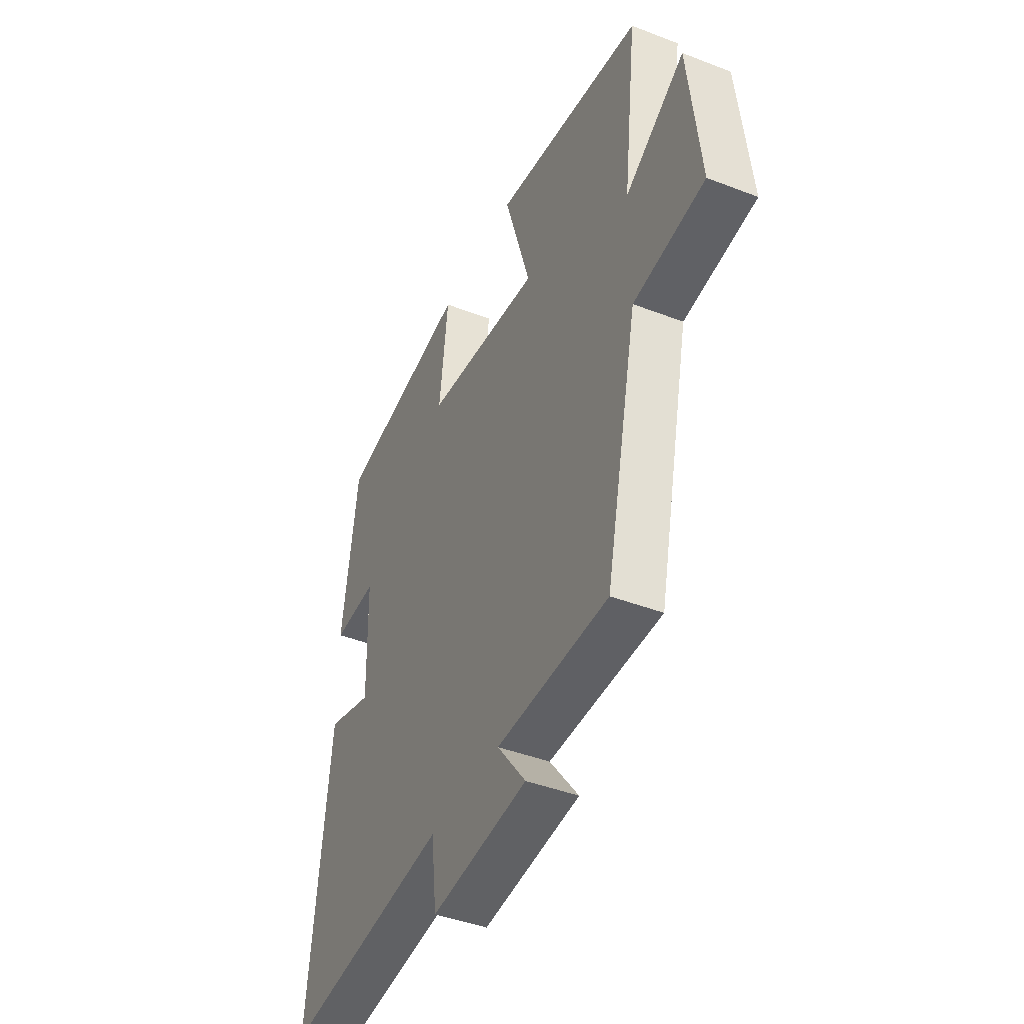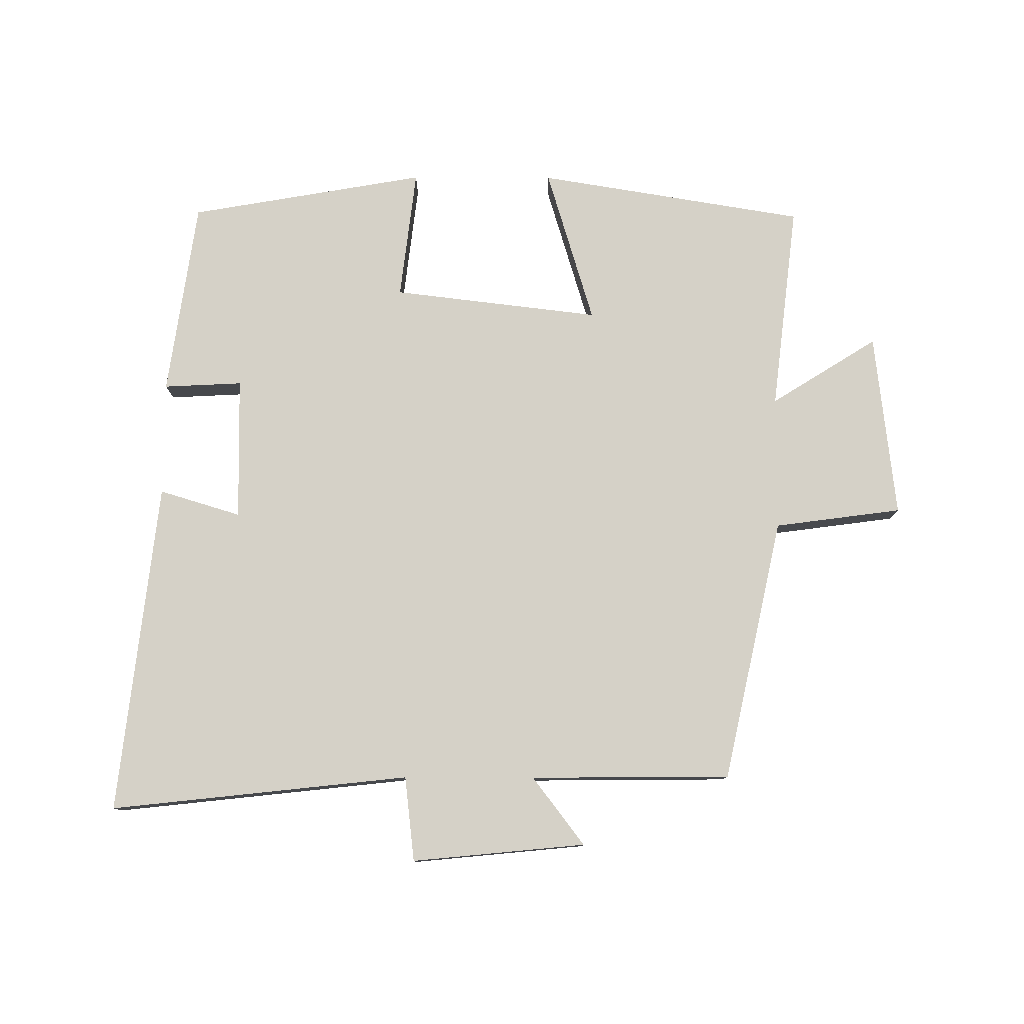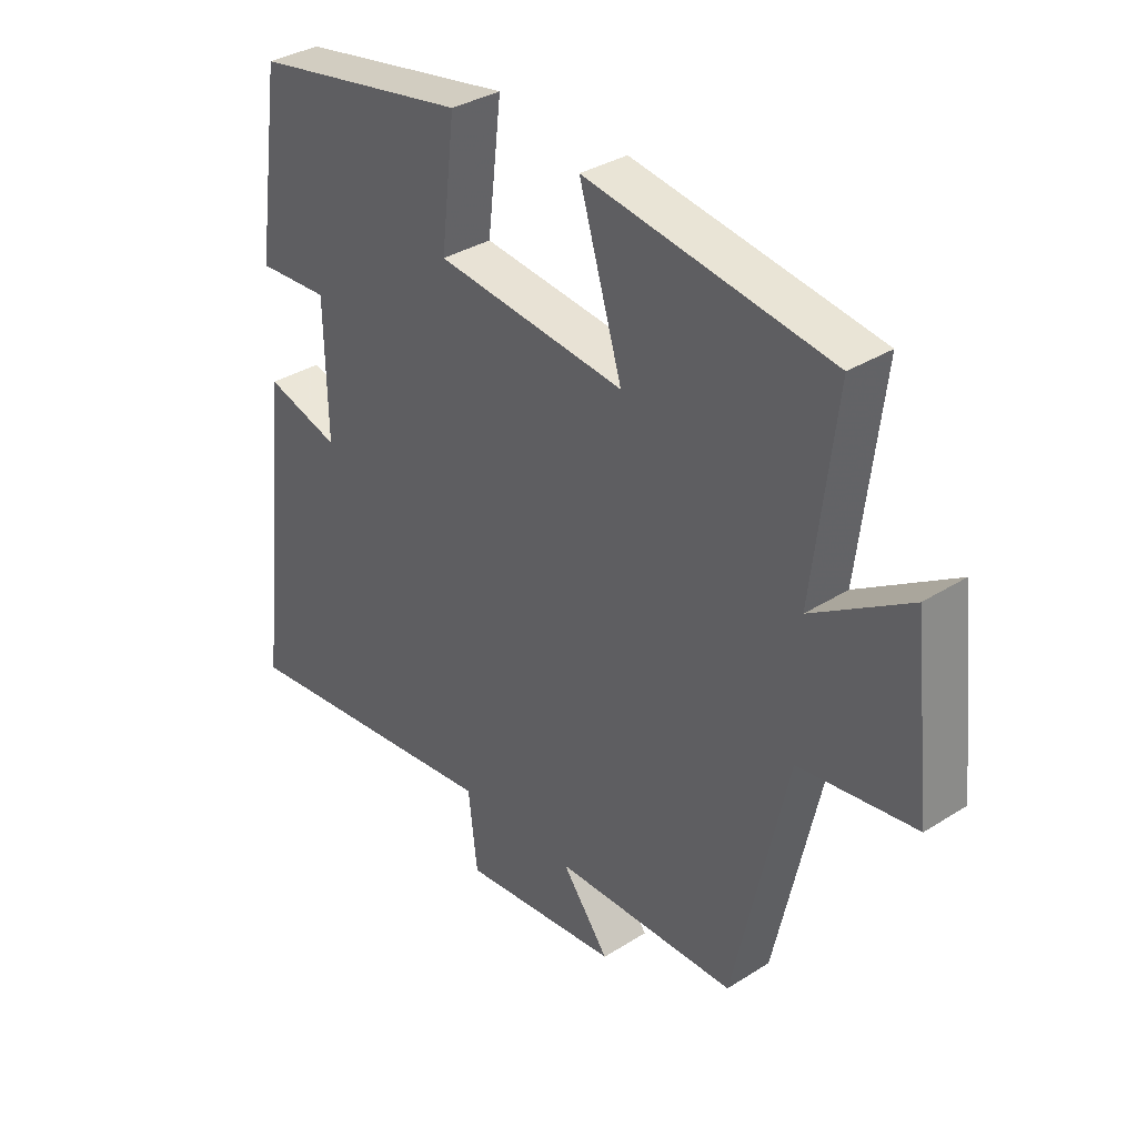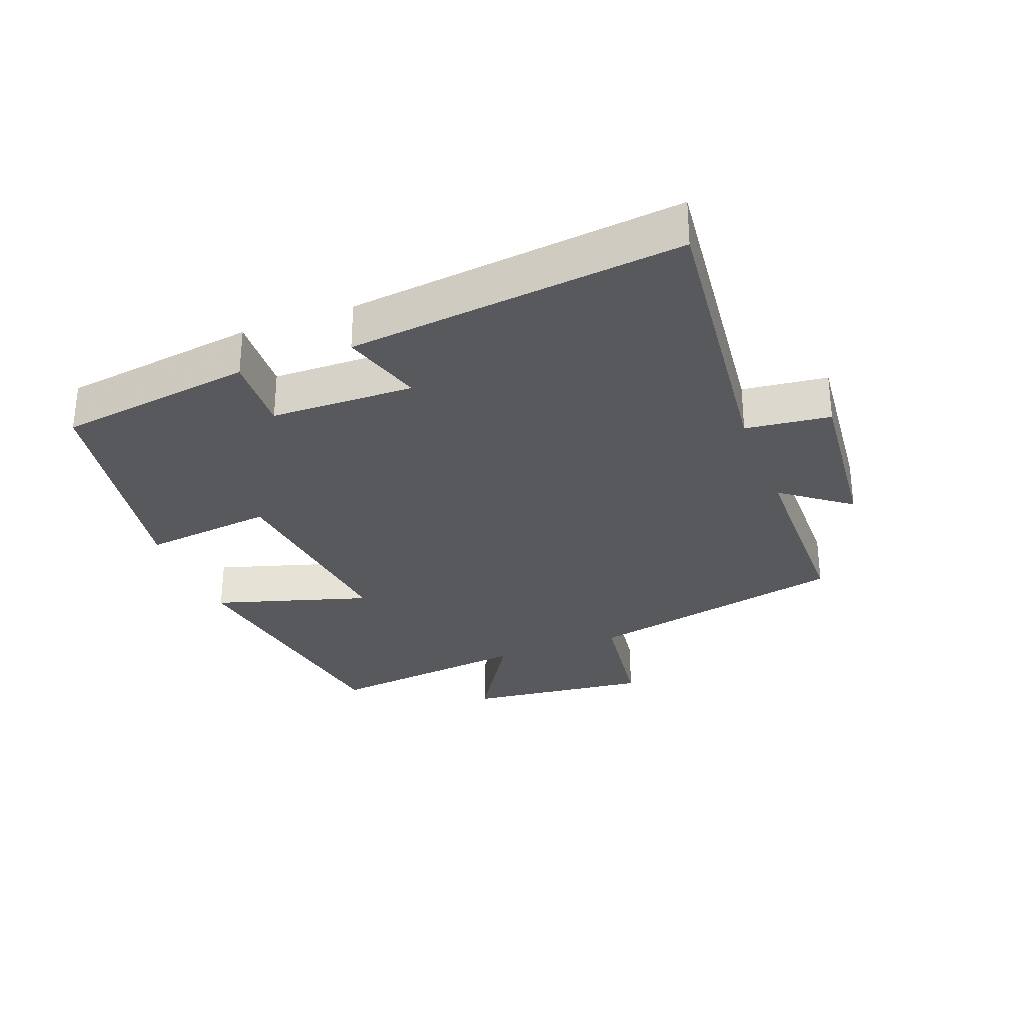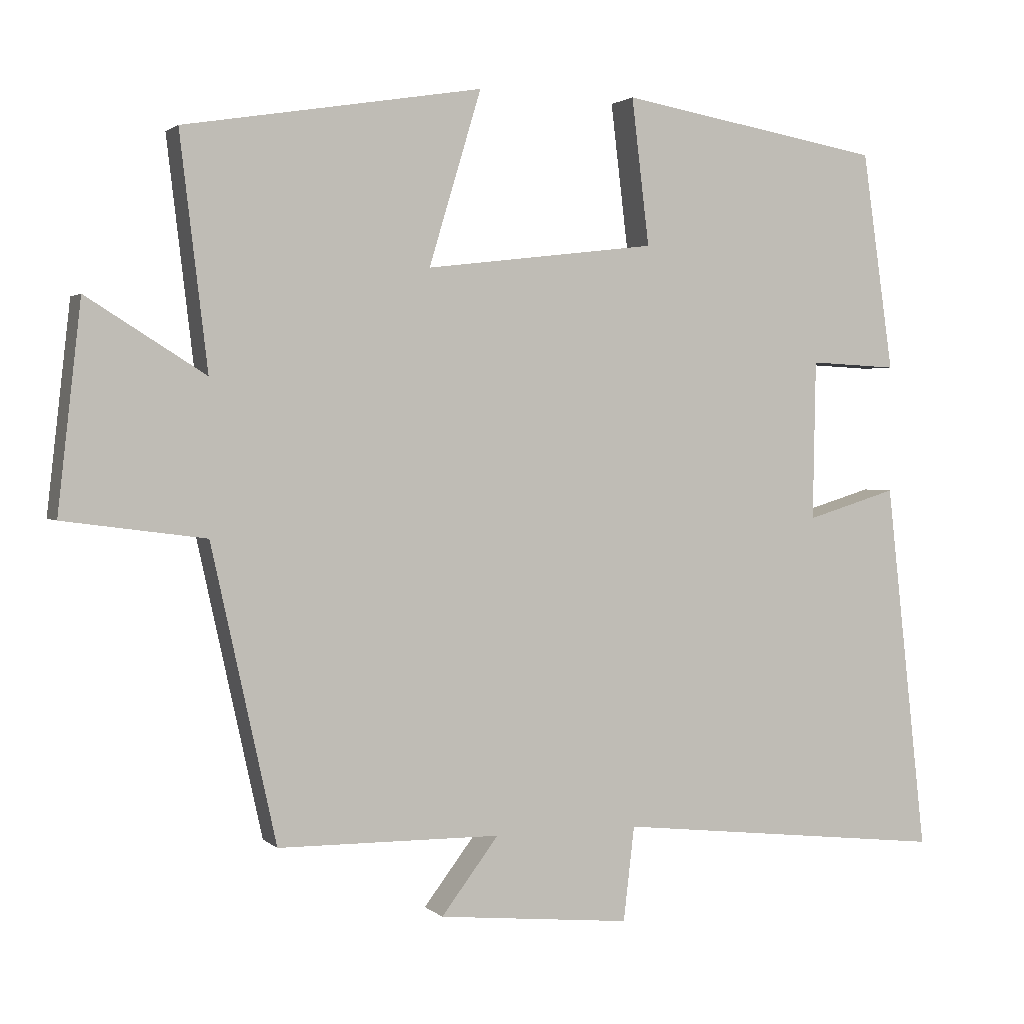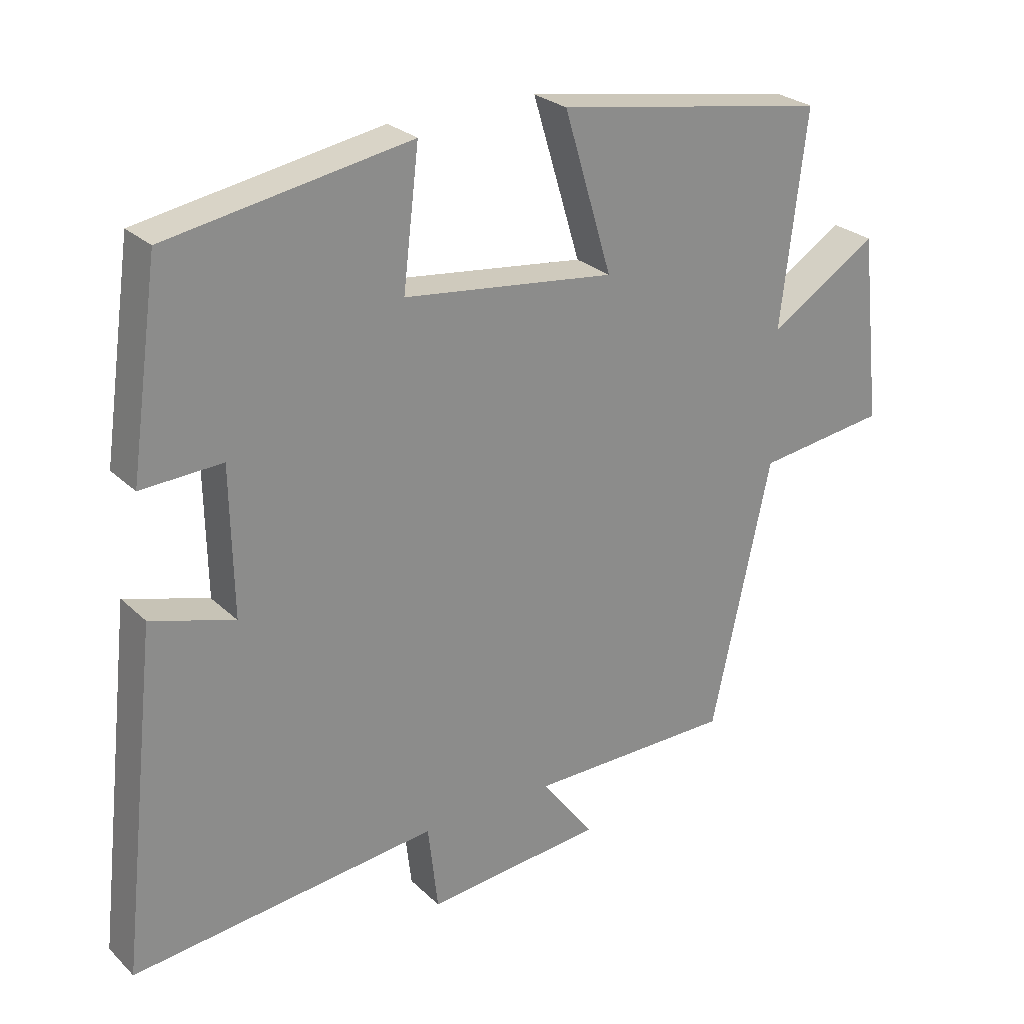
<metadata>
{"format":"obj","ext":"obj","renderer":"f3d","projection":"perspective","resolution":1024,"background":"white","views":[{"elev":-42.8,"azim":-114.7,"up":"+Z"},{"elev":78.7,"azim":-179.8,"up":"+Y"},{"elev":34.3,"azim":-130.5,"up":"+Z"},{"elev":-30.0,"azim":110.8,"up":"+Y"},{"elev":1.9,"azim":-21.6,"up":"+Z"},{"elev":26.2,"azim":145.3,"up":"+Z"}]}
</metadata>
<code>
v 0.557 0.07 -0.55
v 0.098 0.07 -0.5
v 0.083 0.07 -0.63
v -0.183 0.07 -0.604
v -0.104 0.07 -0.5
v -0.411 0.07 -0.497
v -0.5 0.07 -0.093
v -0.695 0.07 -0.067
v -0.663 0.07 0.217
v -0.5 0.07 0.115
v -0.538 0.07 0.433
v -0.128 0.07 0.5
v -0.2 0.07 0.261
v 0.118 0.07 0.299
v 0.094 0.07 0.5
v 0.457 0.07 0.437
v 0.5 0.07 0.136
v 0.379 0.07 0.142
v 0.375 0.07 -0.078
v 0.5 0.07 -0.04
v 0.557 0 -0.55
v 0.098 0 -0.5
v 0.083 0 -0.63
v -0.183 0 -0.604
v -0.104 0 -0.5
v -0.411 0 -0.497
v -0.5 0 -0.093
v -0.695 0 -0.067
v -0.663 0 0.217
v -0.5 0 0.115
v -0.538 0 0.433
v -0.128 0 0.5
v -0.2 0 0.261
v 0.118 0 0.299
v 0.094 0 0.5
v 0.457 0 0.437
v 0.5 0 0.136
v 0.379 0 0.142
v 0.375 0 -0.078
v 0.5 0 -0.04
f 19 20 1 2
f 18 19 2
f 16 17 18
f 15 16 18
f 14 15 18
f 13 14 18 2
f 10 11 12 13
f 10 13 2 3
f 7 8 9 10
f 5 6 7 10
f 5 10 3
f 3 4 5
f 22 21 40 39
f 22 39 38
f 38 37 36
f 38 36 35
f 38 35 34
f 22 38 34 33
f 33 32 31 30
f 23 22 33 30
f 30 29 28 27
f 30 27 26 25
f 23 30 25
f 25 24 23
f 1 21 22 2
f 2 22 23 3
f 3 23 24 4
f 4 24 25 5
f 5 25 26 6
f 6 26 27 7
f 7 27 28 8
f 8 28 29 9
f 9 29 30 10
f 10 30 31 11
f 11 31 32 12
f 12 32 33 13
f 13 33 34 14
f 14 34 35 15
f 15 35 36 16
f 16 36 37 17
f 17 37 38 18
f 18 38 39 19
f 19 39 40 20
f 20 40 21 1

</code>
